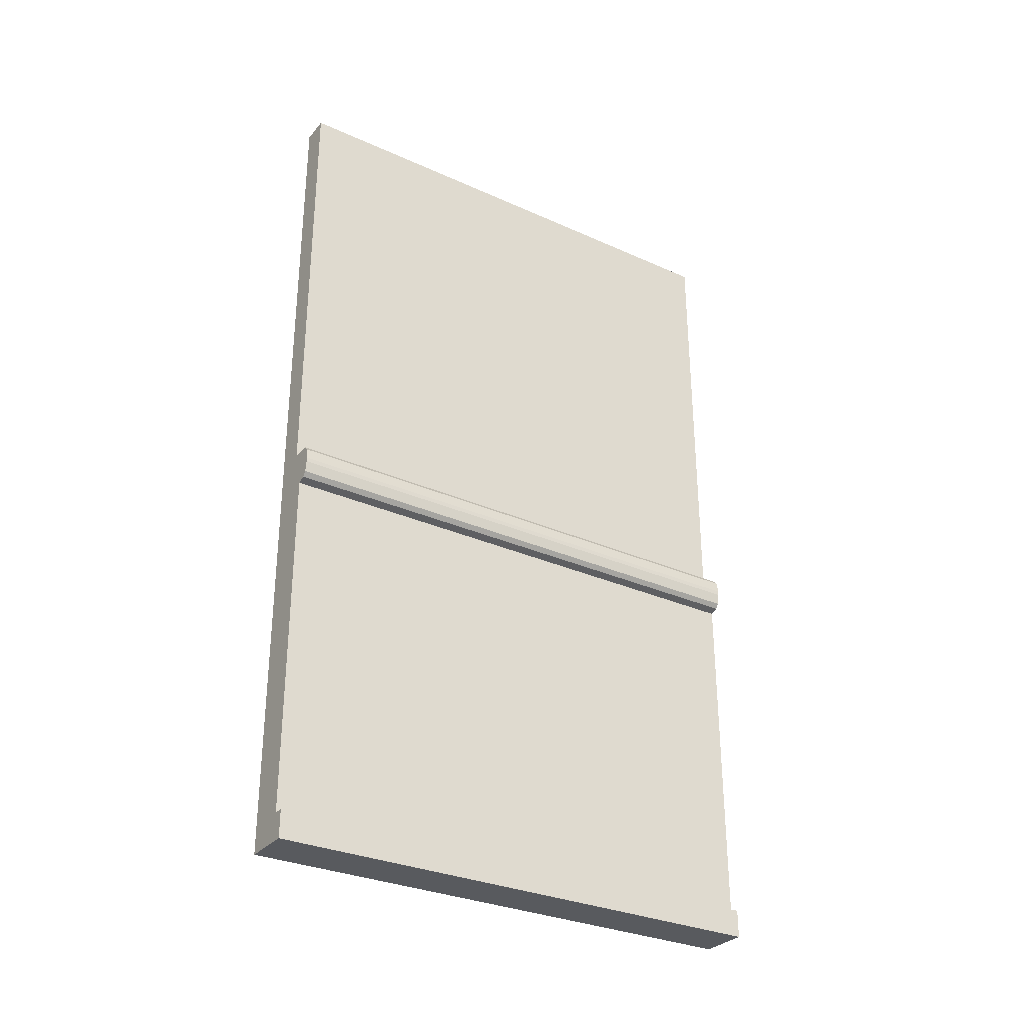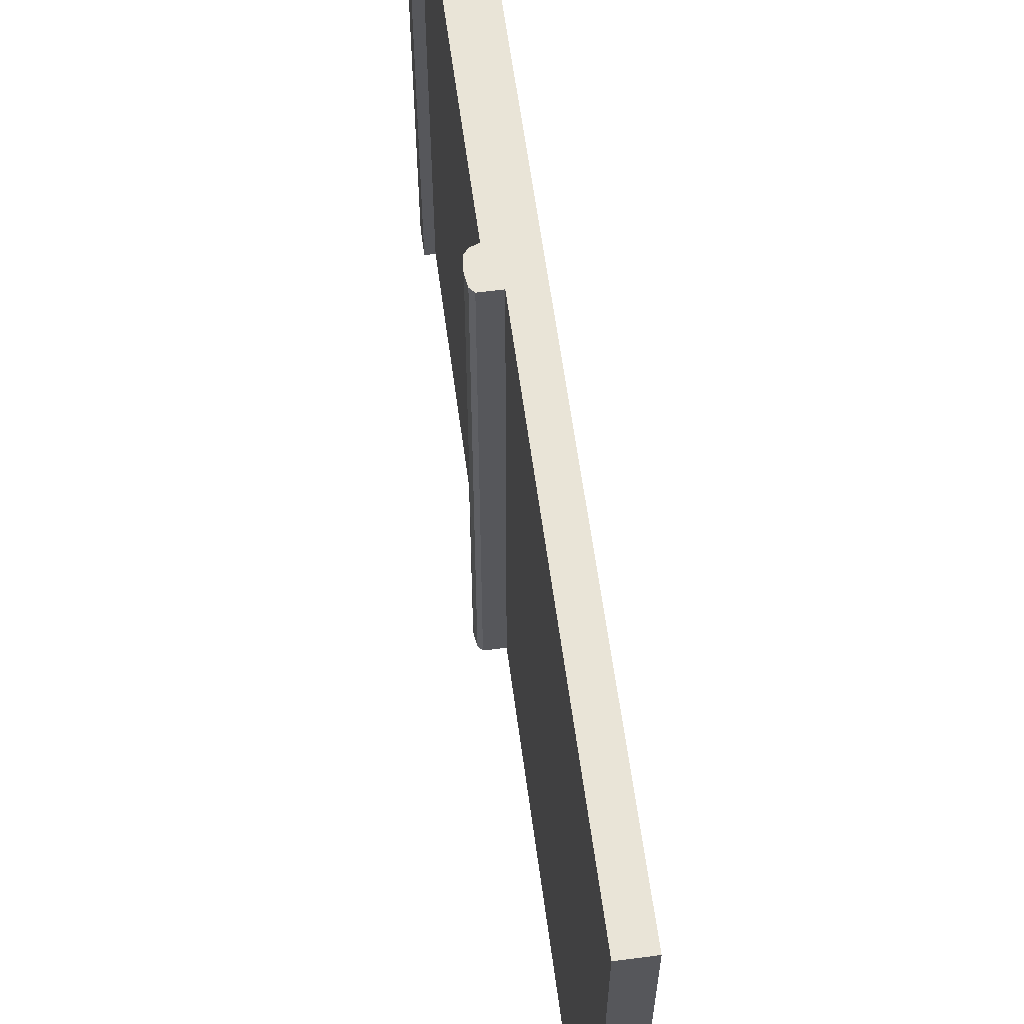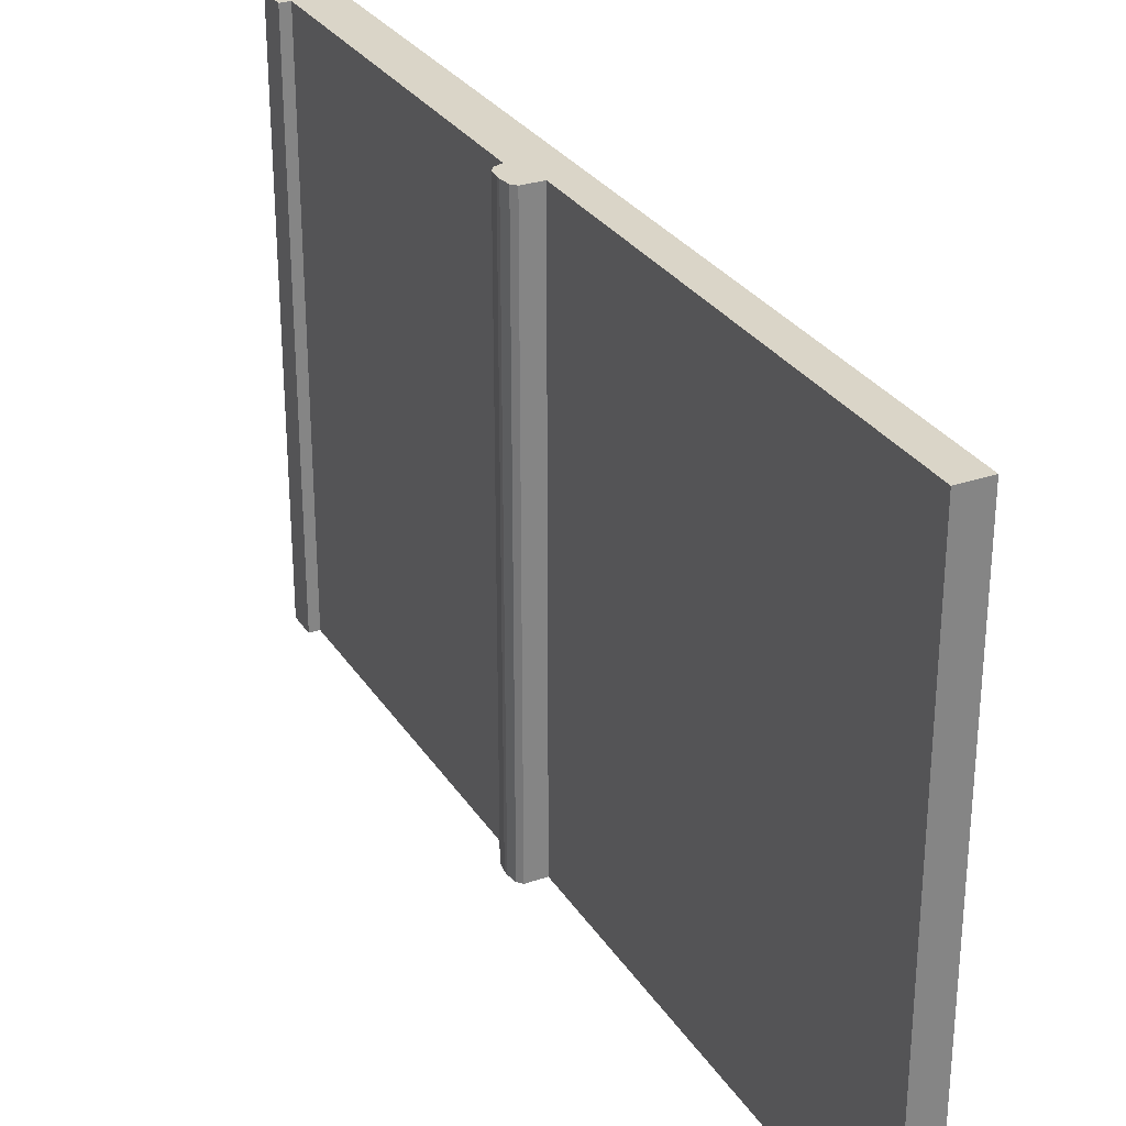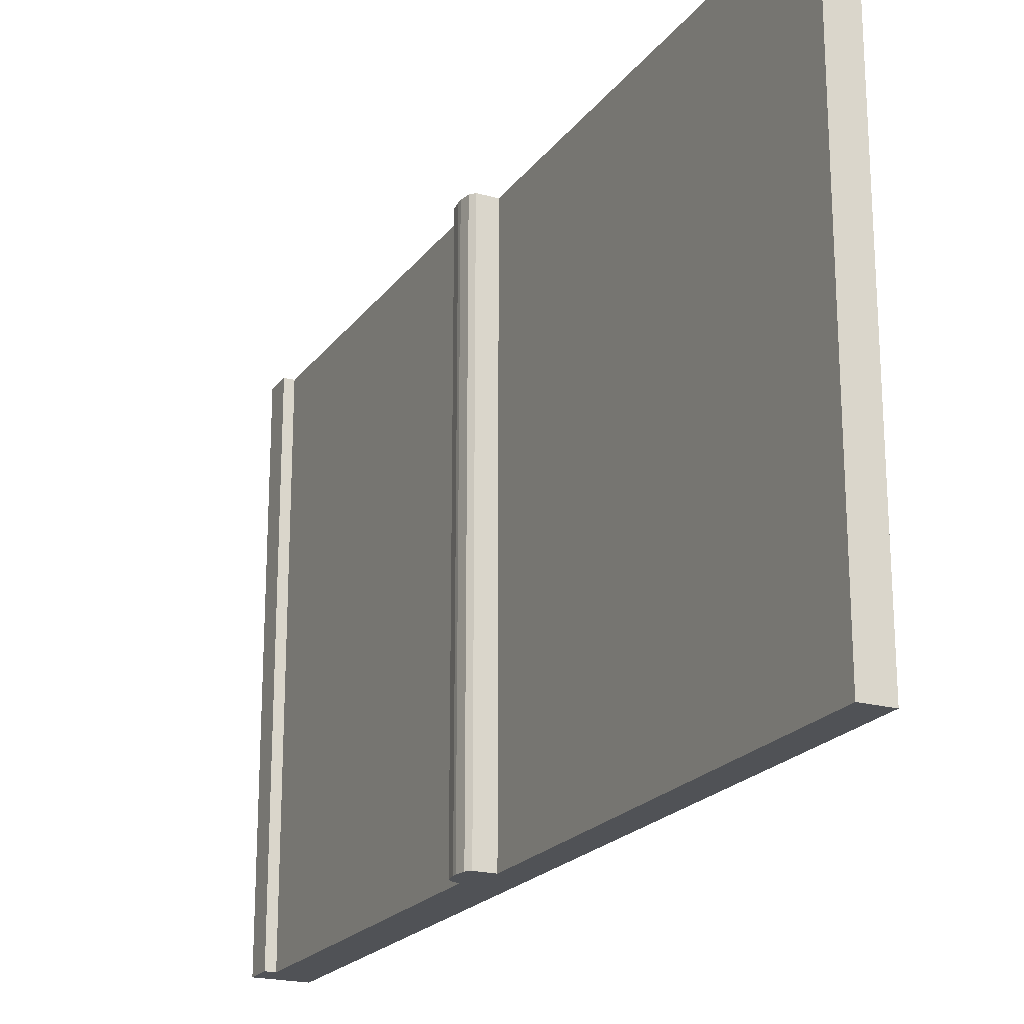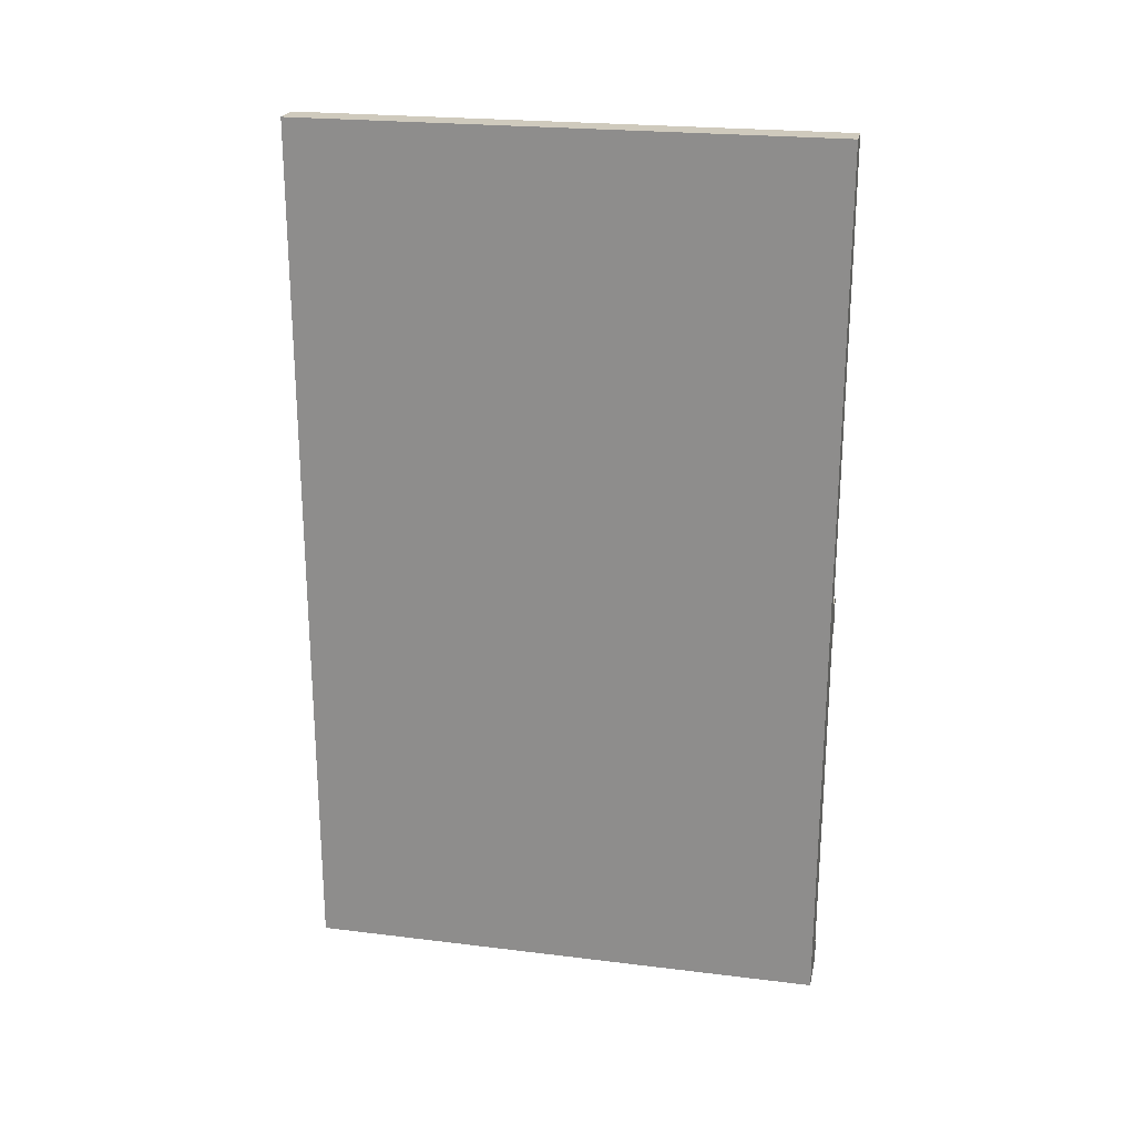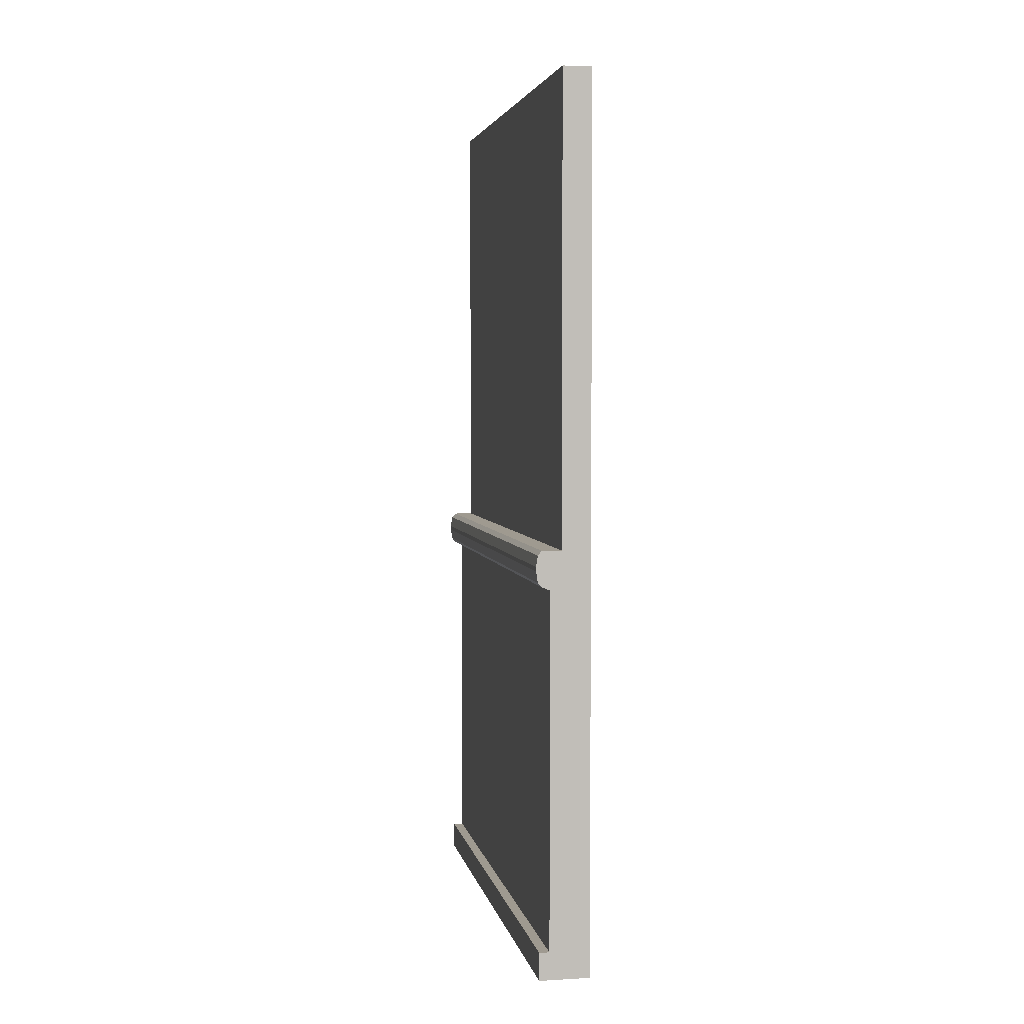
<metadata>
{"format":"obj","ext":"obj","renderer":"f3d","projection":"perspective","resolution":1024,"background":"white","views":[{"elev":-30.9,"azim":57.3,"up":"+Y"},{"elev":61.2,"azim":172.4,"up":"+Z"},{"elev":29.2,"azim":153.3,"up":"+Z"},{"elev":-20.9,"azim":153.9,"up":"+Z"},{"elev":22.9,"azim":-78.2,"up":"+Y"},{"elev":3.9,"azim":169.2,"up":"+Y"}]}
</metadata>
<code>
o Cube_Cube.001
v -0.9196 -1 0.6019
v -0.9196 1 0.6019
v -0.9196 -1 -0.6019
v -0.9196 1 -0.6019
v -0.8278 -1 0.6019
v -0.854 1 0.6019
v -0.8278 -1 -0.6019
v -0.854 1 -0.6019
v -0.9196 -0.9367 0.6019
v -0.9196 -0.9367 -0.6019
v -0.8278 -0.9367 -0.6019
v -0.8278 -0.9367 0.6019
v -0.805 -0.9367 -0.6019
v -0.805 -1 -0.6019
v -0.805 -1 0.6019
v -0.805 -0.9367 0.6019
v -0.9196 -0.1242 0.6019
v -0.9196 -0.04399 0.6019
v -0.9196 -0.04399 -0.6019
v -0.9196 -0.1242 -0.6019
v -0.854 -0.04399 -0.6019
v -0.8278 -0.1312 -0.6019
v -0.854 -0.04399 0.6019
v -0.8278 -0.1312 0.6019
v -0.8097 -0.04399 -0.6019
v -0.7969 -0.07915 -0.6019
v -0.8006 -0.05429 -0.6019
v -0.7969 -0.08902 -0.6019
v -0.8097 -0.1242 -0.6019
v -0.8006 -0.1139 -0.6019
v -0.7969 -0.07915 0.6019
v -0.8097 -0.04399 0.6019
v -0.8006 -0.05429 0.6019
v -0.8097 -0.1242 0.6019
v -0.7969 -0.08902 0.6019
v -0.8006 -0.1139 0.6019
f 18 2 4 19
f 19 4 8 21
f 21 8 6 23
f 23 6 2 18
f 8 4 2 6
f 12 24 17 9
f 11 22 24 12
f 10 20 22 11
f 9 17 20 10
f 3 7 5 1
f 5 12 9 1
f 12 5 15 16
f 3 10 11 7
f 1 9 10 3
f 14 13 16 15
f 5 7 14 15
f 7 11 13 14
f 11 12 16 13
f 24 23 18 17
f 24 22 29 34
f 20 19 21 22
f 17 18 19 20
f 21 23 32 25
f 28 26 31 35
f 23 24 34 36 35 31 33 32
f 28 35 36 30
f 30 36 34 29
f 25 32 33 27
f 27 33 31 26
f 22 21 25 27 26 28 30 29

</code>
